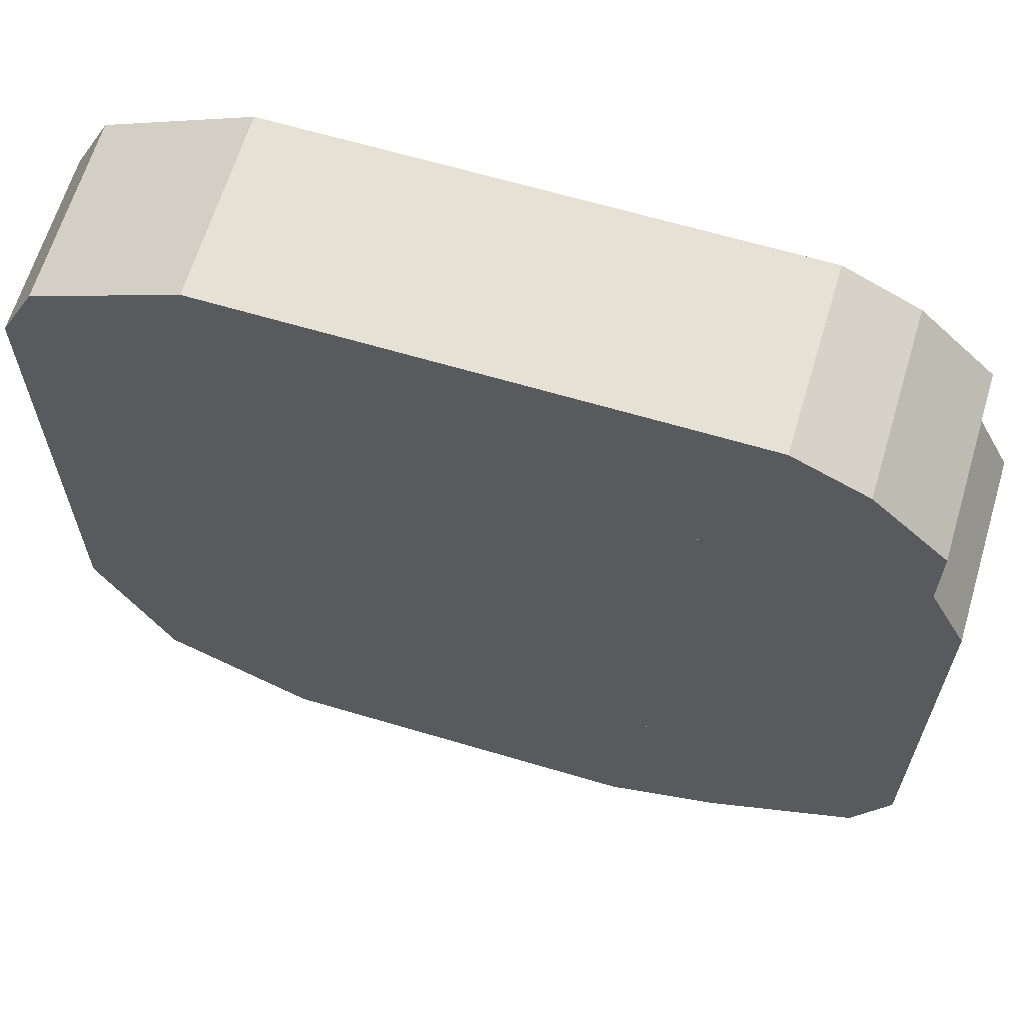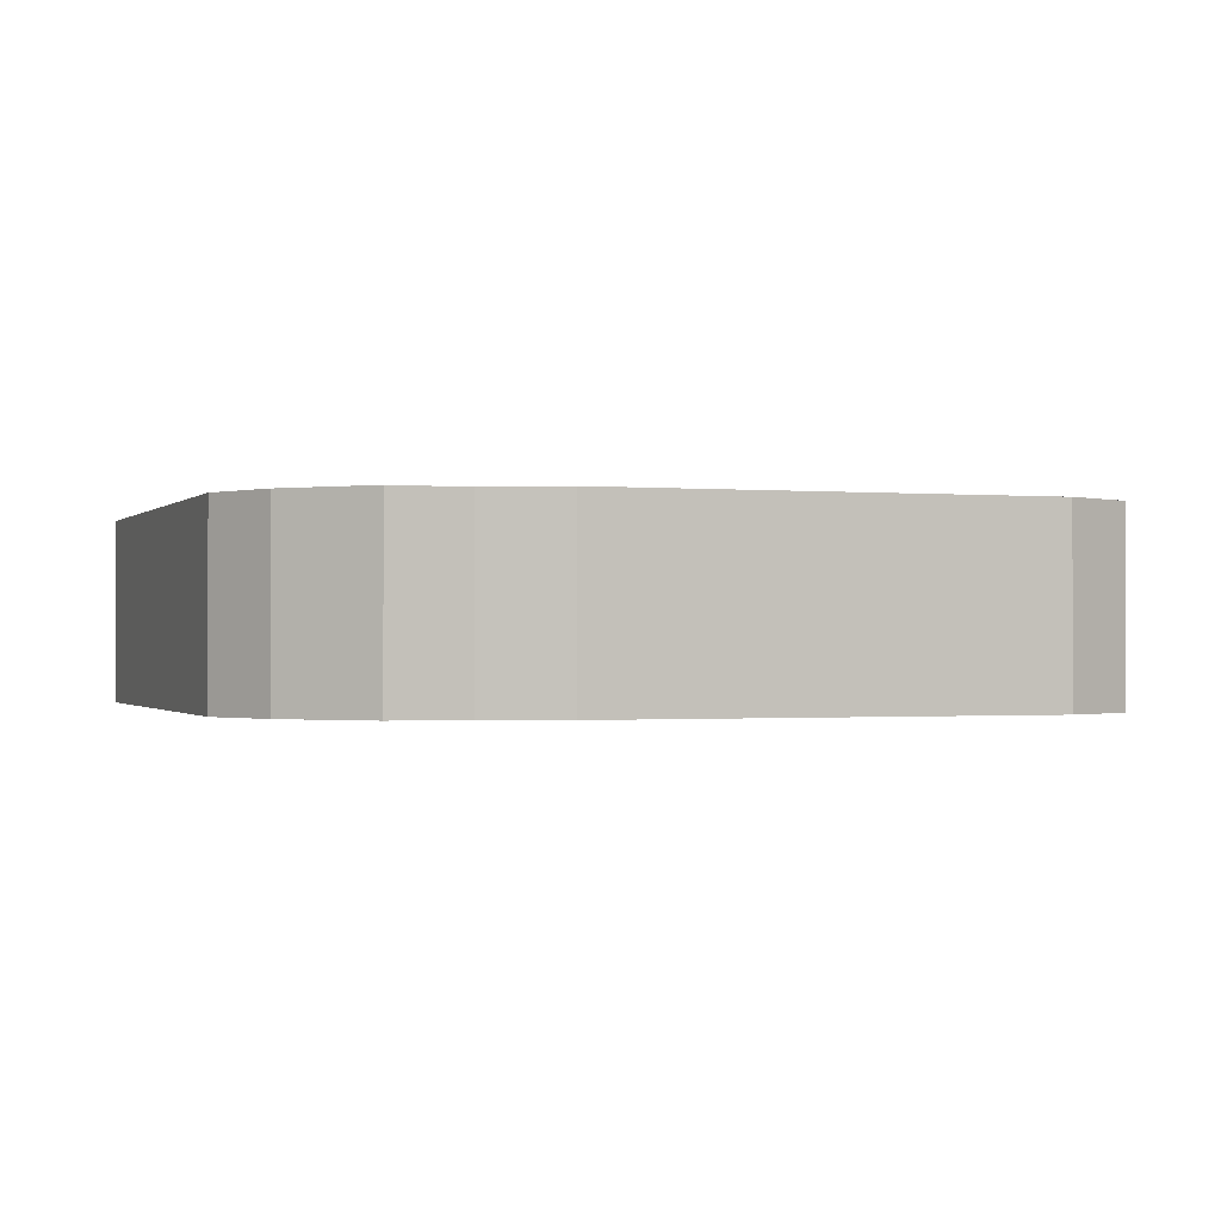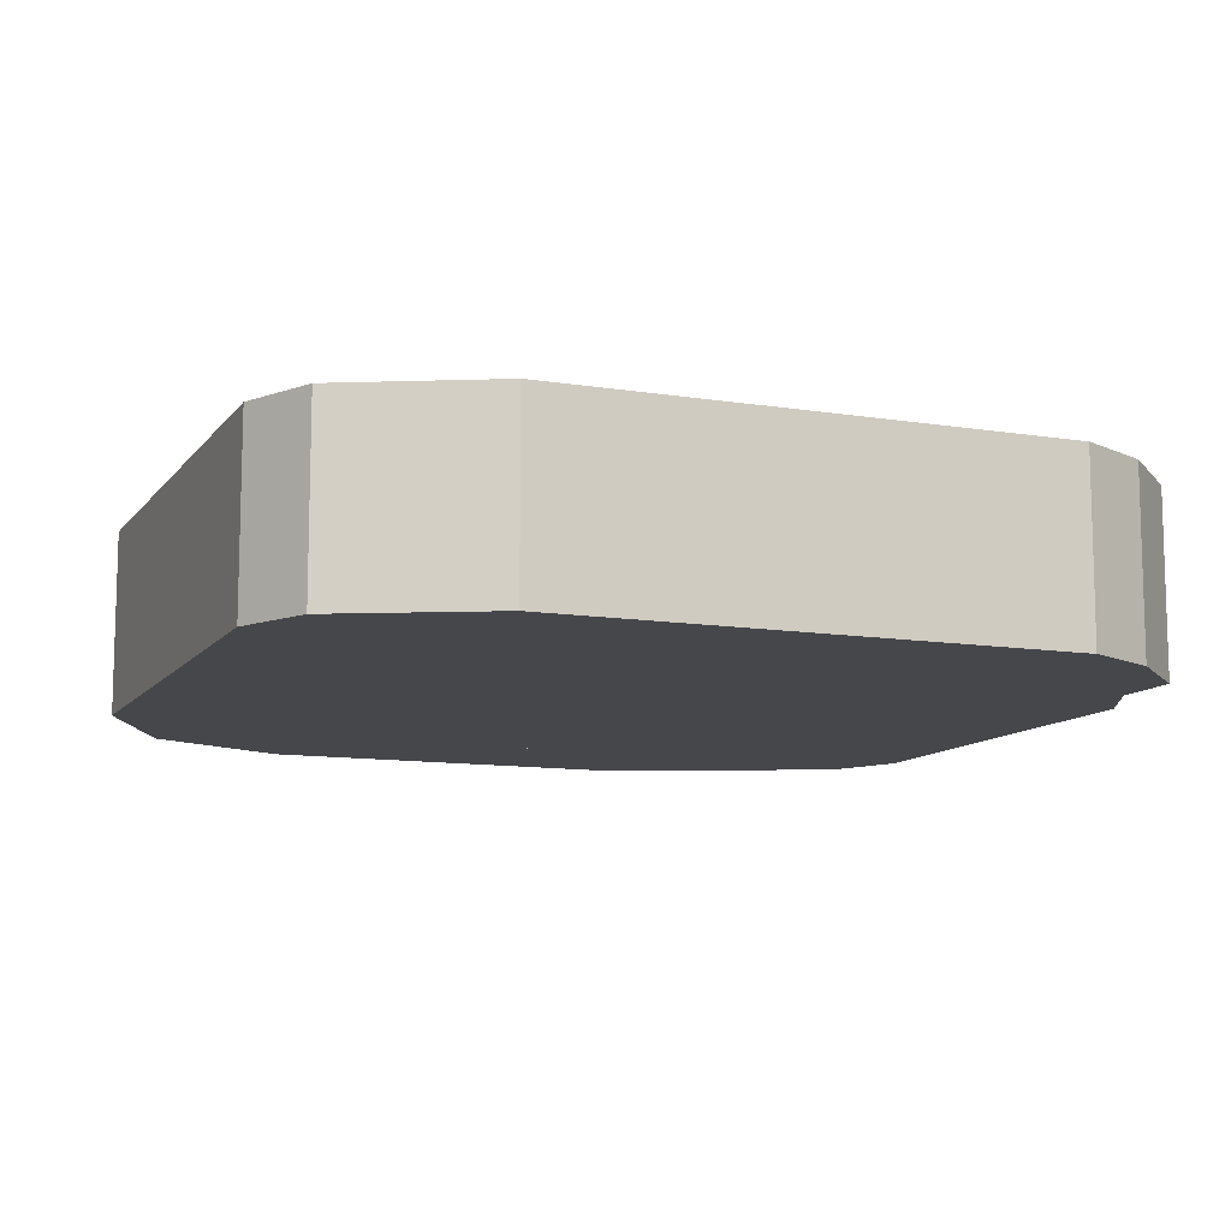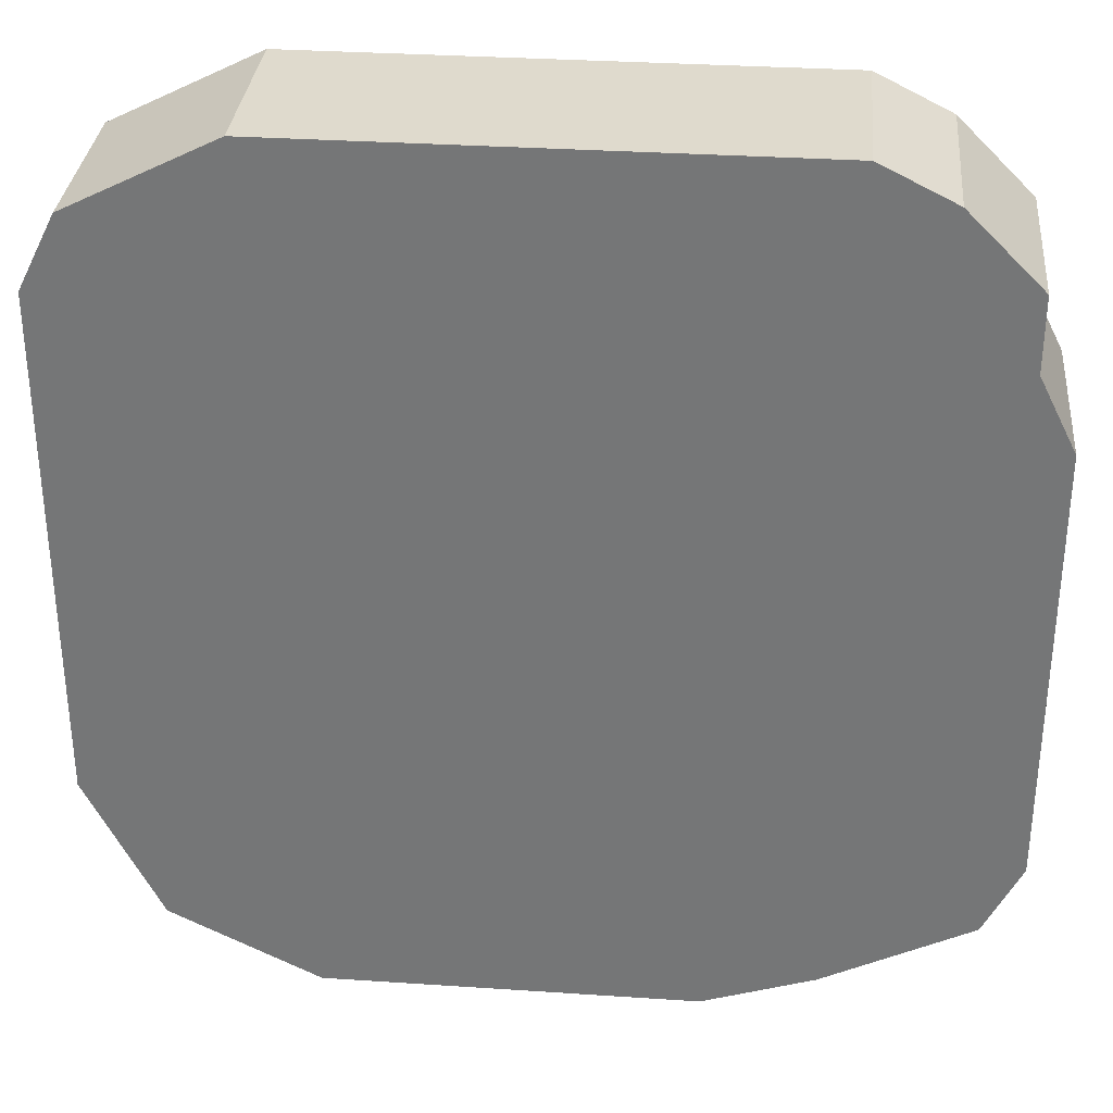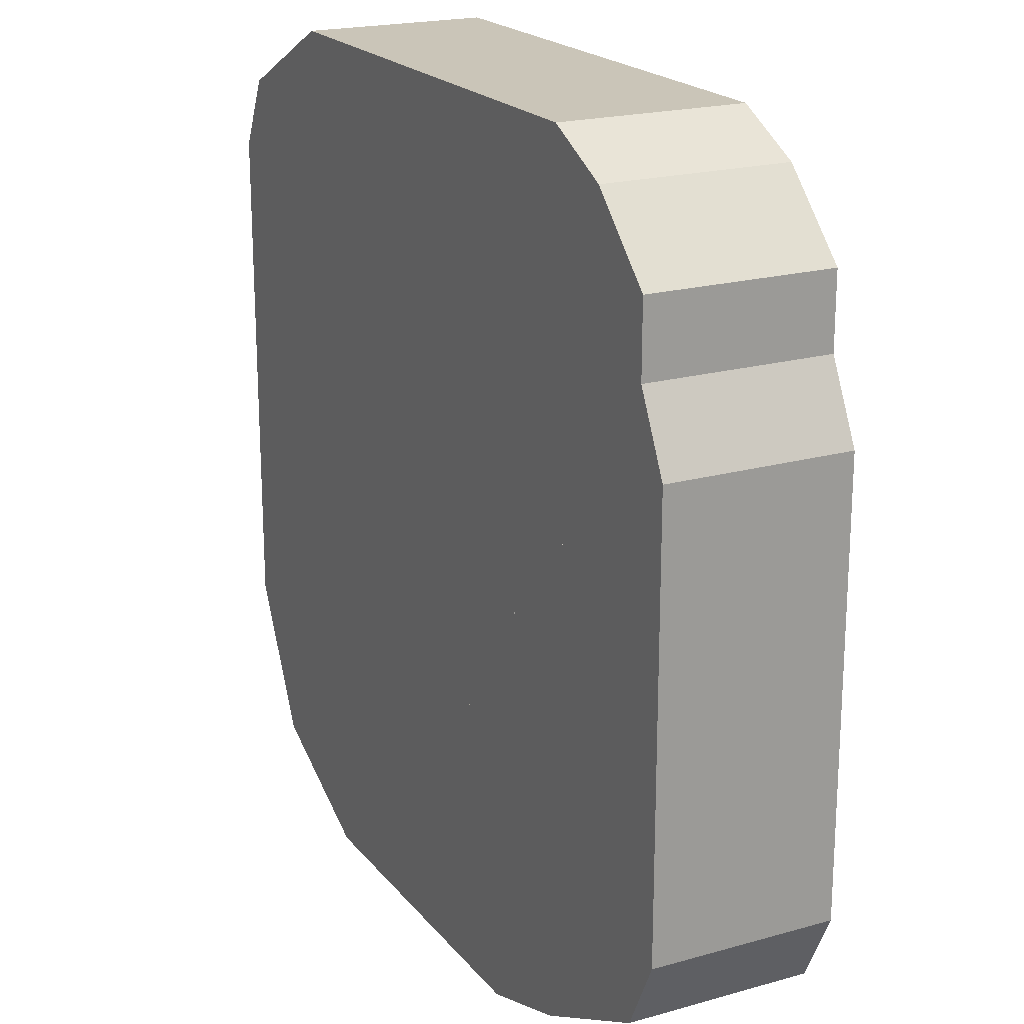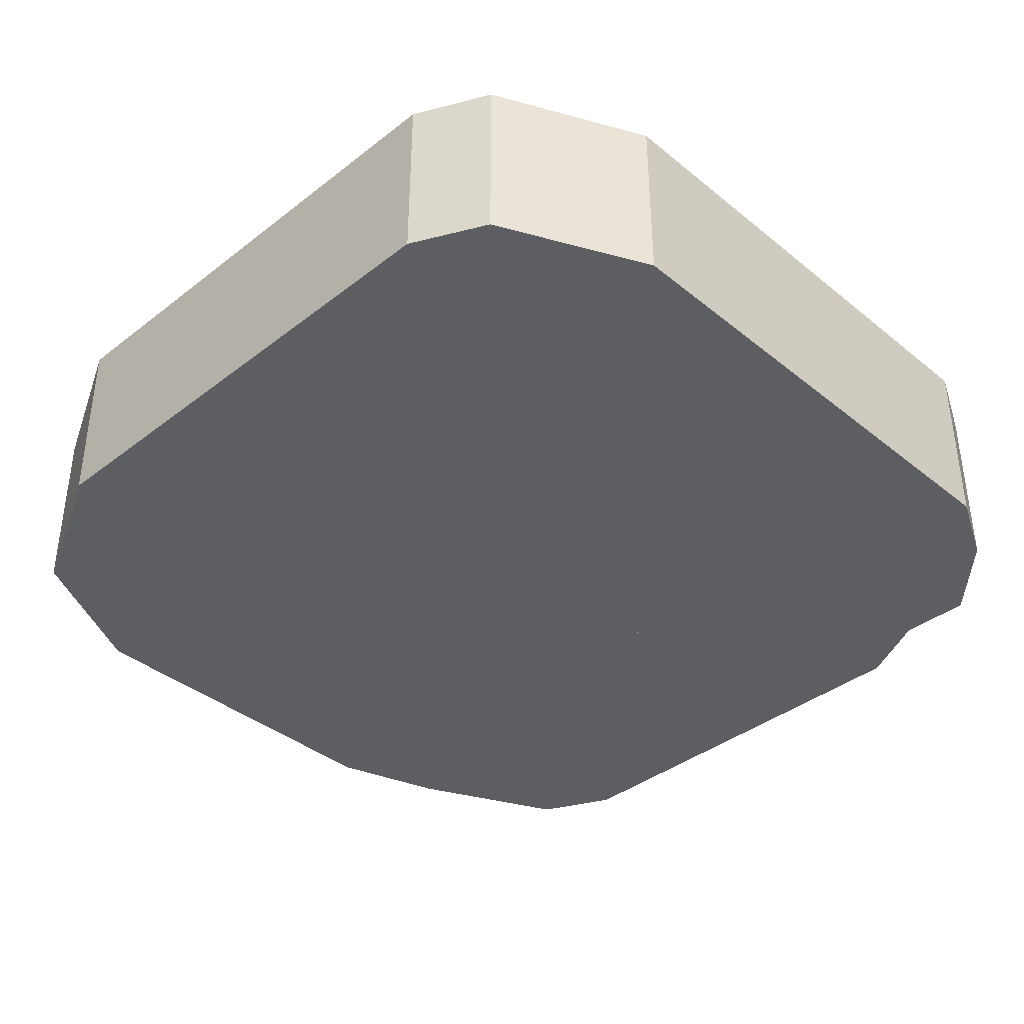
<metadata>
{"format":"obj","ext":"obj","renderer":"f3d","projection":"perspective","resolution":1024,"background":"white","views":[{"elev":64.3,"azim":-163.3,"up":"+Y"},{"elev":-0.7,"azim":-109.5,"up":"+Z"},{"elev":-10.7,"azim":158.0,"up":"+Z"},{"elev":32.6,"azim":-174.7,"up":"+Y"},{"elev":20.3,"azim":-117.2,"up":"+Y"},{"elev":-38.5,"azim":134.4,"up":"+Z"}]}
</metadata>
<code>
v 5 1 0
v 3 2 0
v 1 3 0
v 0 5 0
v 0 7 0
v 0 9 0
v 0 11 0
v 0 13 0
v 0 15 0
v 0 17 0
v 1 19 0
v 1 21 0
v 3 23 0
v 5 24 0
v 7 24 0
v 9 24 0
v 11 24 0
v 13 24 0
v 15 24 0
v 17 24 0
v 19 24 0
v 21 23 0
v 23 22 0
v 24 20 0
v 24 18 0
v 24 16 0
v 24 14 0
v 24 12 0
v 24 10 0
v 24 8 0
v 24 6 0
v 23 4 0
v 22 2 0
v 20 1 0
v 18 0 0
v 16 0 0
v 14 0 0
v 12 0 0
v 10 0 0
v 8 0 0
f 1 2 3 4 5 6 7 8 9 10 11 12 13 14 15 16 17 18 19 20 21 22 23 24 25 26 27 28 29 30 31 32 33 34 35 36 37 38 39 40
v 7 6 0
v 9 4 0
v 11 4 0
v 13 4 0
v 15 5 0
v 17 6 0
v 19 8 0
v 19 10 0
v 20 12 0
v 20 14 0
v 20 16 0
v 19 18 0
v 17 19 0
v 15 19 0
v 13 20 0
v 11 20 0
v 9 20 0
v 7 19 0
v 5 17 0
v 5 15 0
v 4 13 0
v 4 11 0
v 5 9 0
v 7 7 0
f 41 42 43 44 45 46 47 48 49 50 51 52 53 54 55 56 57 58 59 60 61 62 63 64
v 9 8 0
v 7 10 0
v 7 12 0
v 7 14 0
v 8 16 0
v 10 18 0
v 12 18 0
v 14 17 0
v 16 16 0
v 17 14 0
v 17 12 0
v 16 10 0
v 15 8 0
v 13 7 0
f 65 66 67 68 69 70 71 72 73 74 75 76 77 78
v 11 10 0
v 13 10 0
v 15 12 0
v 14 14 0
v 12 16 0
v 10 14 0
v 9 12 0
f 79 80 81 82 83 84 85
v 5 1 5
v 3 2 5
v 1 3 5
v 0 5 5
v 0 7 5
v 0 9 5
v 0 11 5
v 0 13 5
v 0 15 5
v 0 17 5
v 1 19 5
v 1 21 5
v 3 23 5
v 5 24 5
v 7 24 5
v 9 24 5
v 11 24 5
v 13 24 5
v 15 24 5
v 17 24 5
v 19 24 5
v 21 23 5
v 23 22 5
v 24 20 5
v 24 18 5
v 24 16 5
v 24 14 5
v 24 12 5
v 24 10 5
v 24 8 5
v 24 6 5
v 23 4 5
v 22 2 5
v 20 1 5
v 18 0 5
v 16 0 5
v 14 0 5
v 12 0 5
v 10 0 5
v 8 0 5
f 1 2 87 86
f 2 3 88 87
f 3 4 89 88
f 4 5 90 89
f 5 6 91 90
f 6 7 92 91
f 7 8 93 92
f 8 9 94 93
f 9 10 95 94
f 10 11 96 95
f 11 12 97 96
f 12 13 98 97
f 13 14 99 98
f 14 15 100 99
f 15 16 101 100
f 16 17 102 101
f 17 18 103 102
f 18 19 104 103
f 19 20 105 104
f 20 21 106 105
f 21 22 107 106
f 22 23 108 107
f 23 24 109 108
f 24 25 110 109
f 25 26 111 110
f 26 27 112 111
f 27 28 113 112
f 28 29 114 113
f 29 30 115 114
f 30 31 116 115
f 31 32 117 116
f 32 33 118 117
f 33 34 119 118
f 34 35 120 119
f 35 36 121 120
f 36 37 122 121
f 37 38 123 122
f 38 39 124 123
f 39 40 125 124
f 40 1 86 125
v 7 6 5
v 9 4 5
v 11 4 5
v 13 4 5
v 15 5 5
v 17 6 5
v 19 8 5
v 19 10 5
v 20 12 5
v 20 14 5
v 20 16 5
v 19 18 5
v 17 19 5
v 15 19 5
v 13 20 5
v 11 20 5
v 9 20 5
v 7 19 5
v 5 17 5
v 5 15 5
v 4 13 5
v 4 11 5
v 5 9 5
v 7 7 5
f 41 42 127 126
f 42 43 128 127
f 43 44 129 128
f 44 45 130 129
f 45 46 131 130
f 46 47 132 131
f 47 48 133 132
f 48 49 134 133
f 49 50 135 134
f 50 51 136 135
f 51 52 137 136
f 52 53 138 137
f 53 54 139 138
f 54 55 140 139
f 55 56 141 140
f 56 57 142 141
f 57 58 143 142
f 58 59 144 143
f 59 60 145 144
f 60 61 146 145
f 61 62 147 146
f 62 63 148 147
f 63 64 149 148
f 64 41 126 149
v 9 8 5
v 7 10 5
v 7 12 5
v 7 14 5
v 8 16 5
v 10 18 5
v 12 18 5
v 14 17 5
v 16 16 5
v 17 14 5
v 17 12 5
v 16 10 5
v 15 8 5
v 13 7 5
f 65 66 151 150
f 66 67 152 151
f 67 68 153 152
f 68 69 154 153
f 69 70 155 154
f 70 71 156 155
f 71 72 157 156
f 72 73 158 157
f 73 74 159 158
f 74 75 160 159
f 75 76 161 160
f 76 77 162 161
f 77 78 163 162
f 78 65 150 163
v 11 10 5
v 13 10 5
v 15 12 5
v 14 14 5
v 12 16 5
v 10 14 5
v 9 12 5
f 79 80 165 164
f 80 81 166 165
f 81 82 167 166
f 82 83 168 167
f 83 84 169 168
f 84 85 170 169
f 85 79 164 170
f 86 87 88 89 90 91 92 93 94 95 96 97 98 99 100 101 102 103 104 105 106 107 108 109 110 111 112 113 114 115 116 117 118 119 120 121 122 123 124 125 86
f 126 127 128 129 130 131 132 133 134 135 136 137 138 139 140 141 142 143 144 145 146 147 148 149 126
f 150 151 152 153 154 155 156 157 158 159 160 161 162 163 150
f 164 165 166 167 168 169 170 164

</code>
